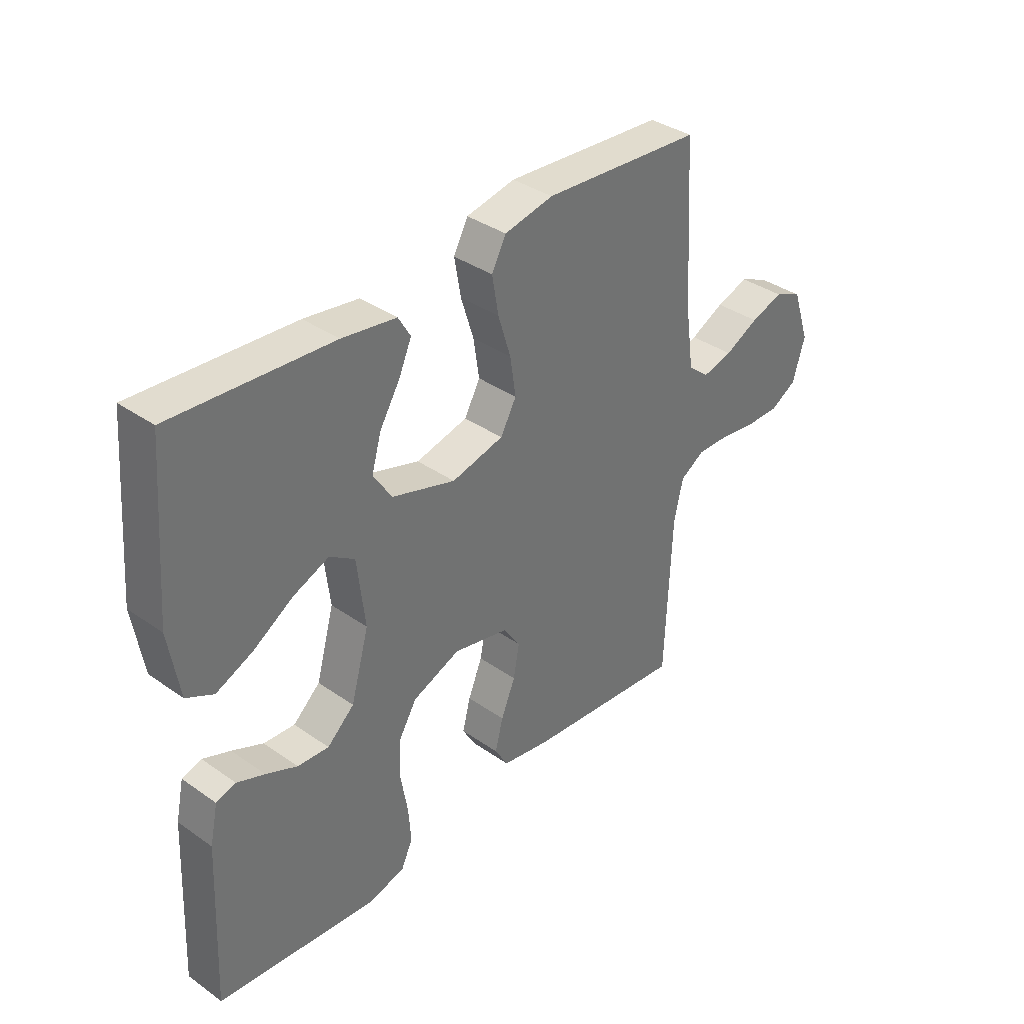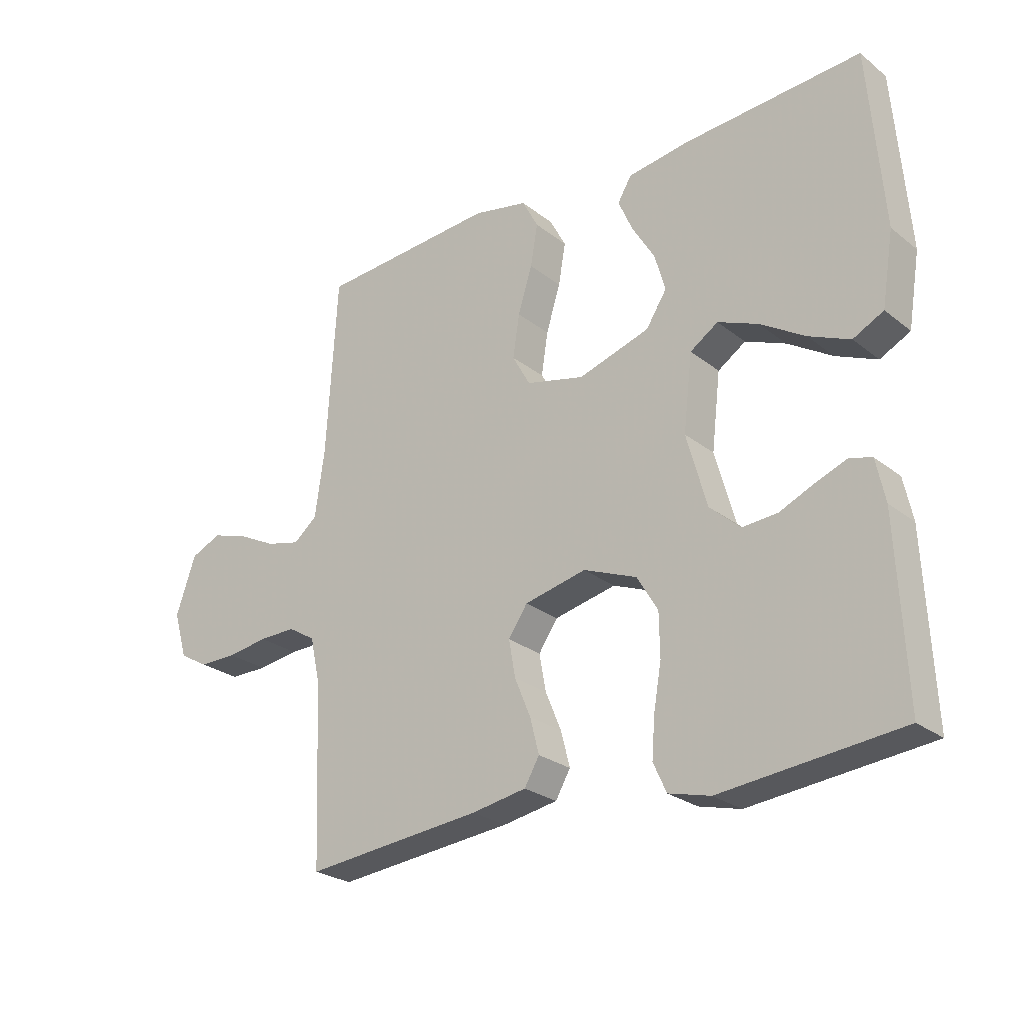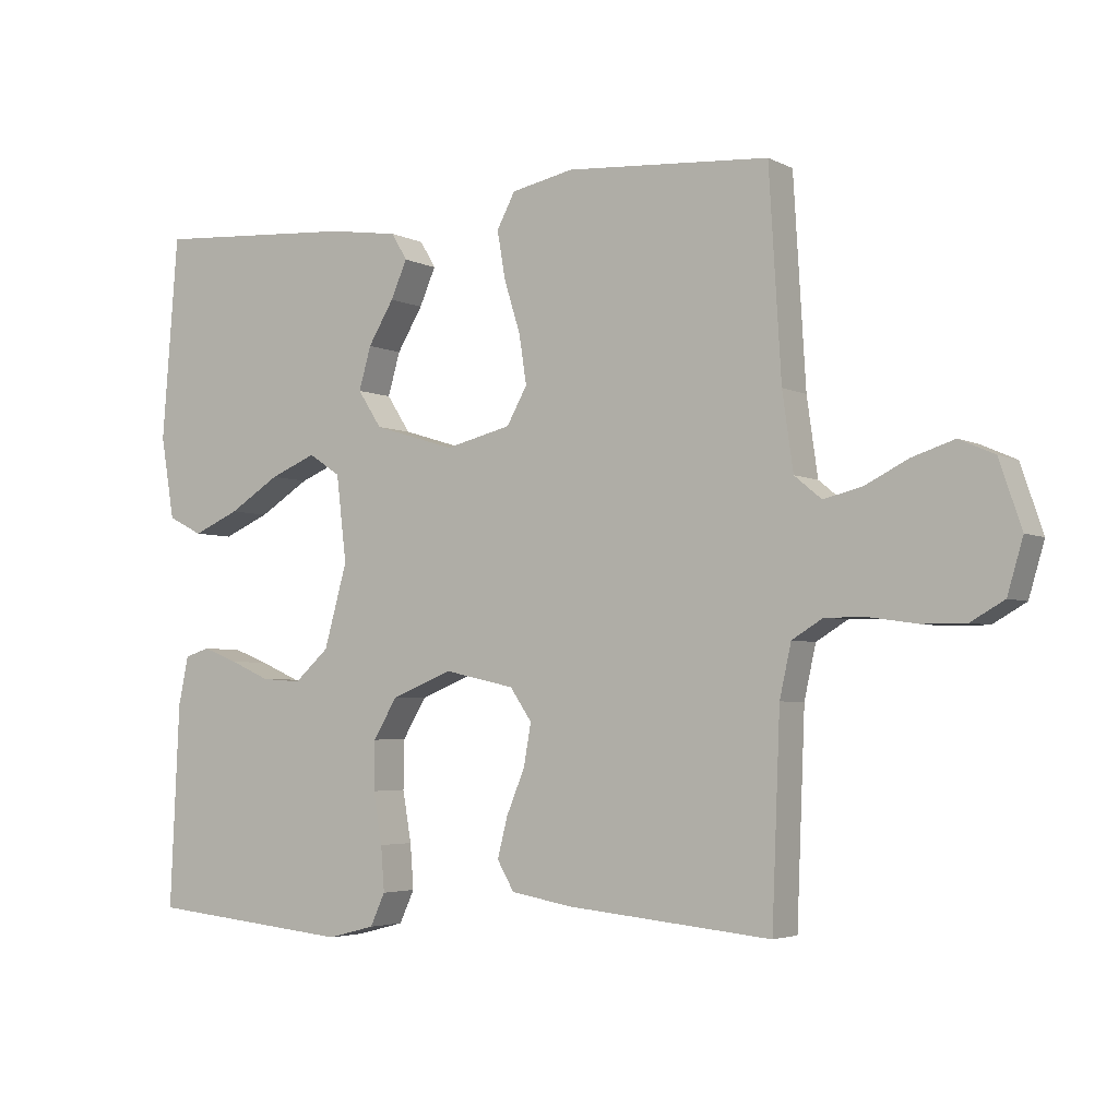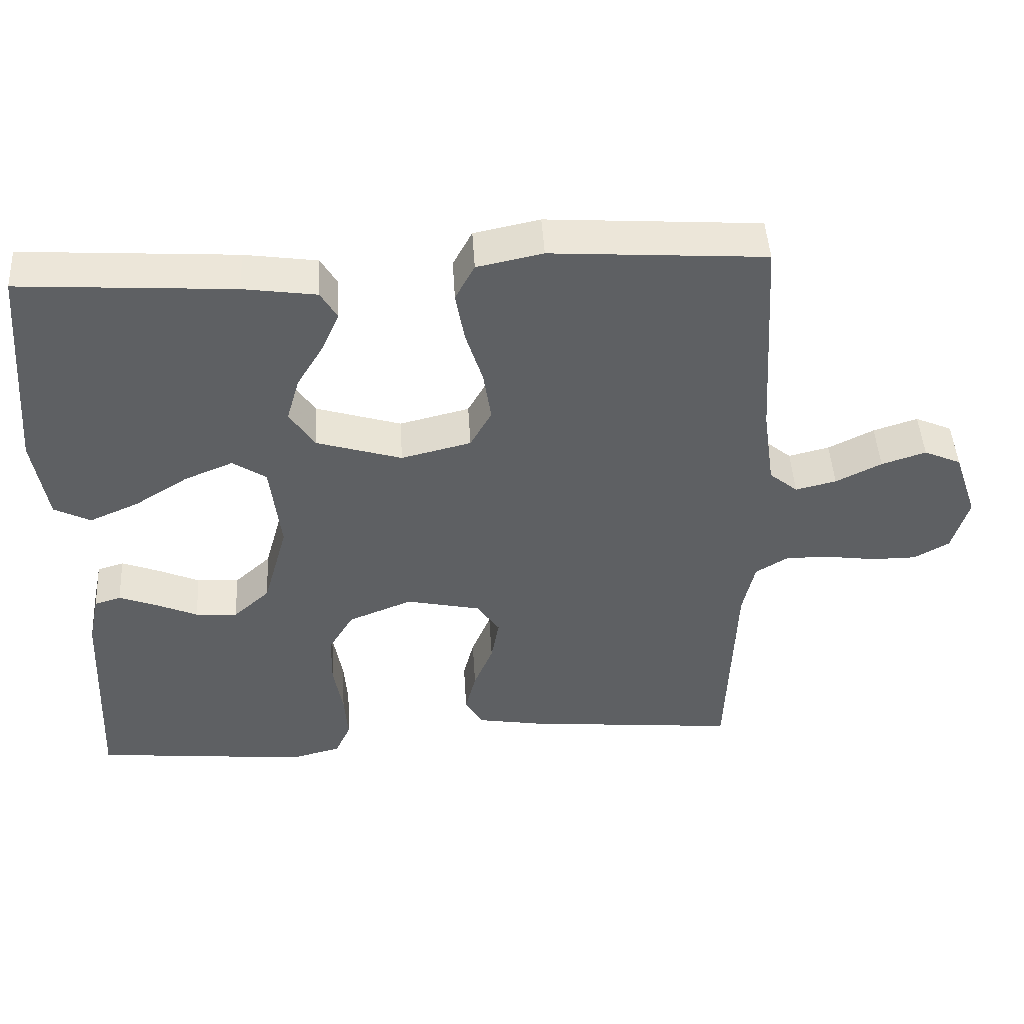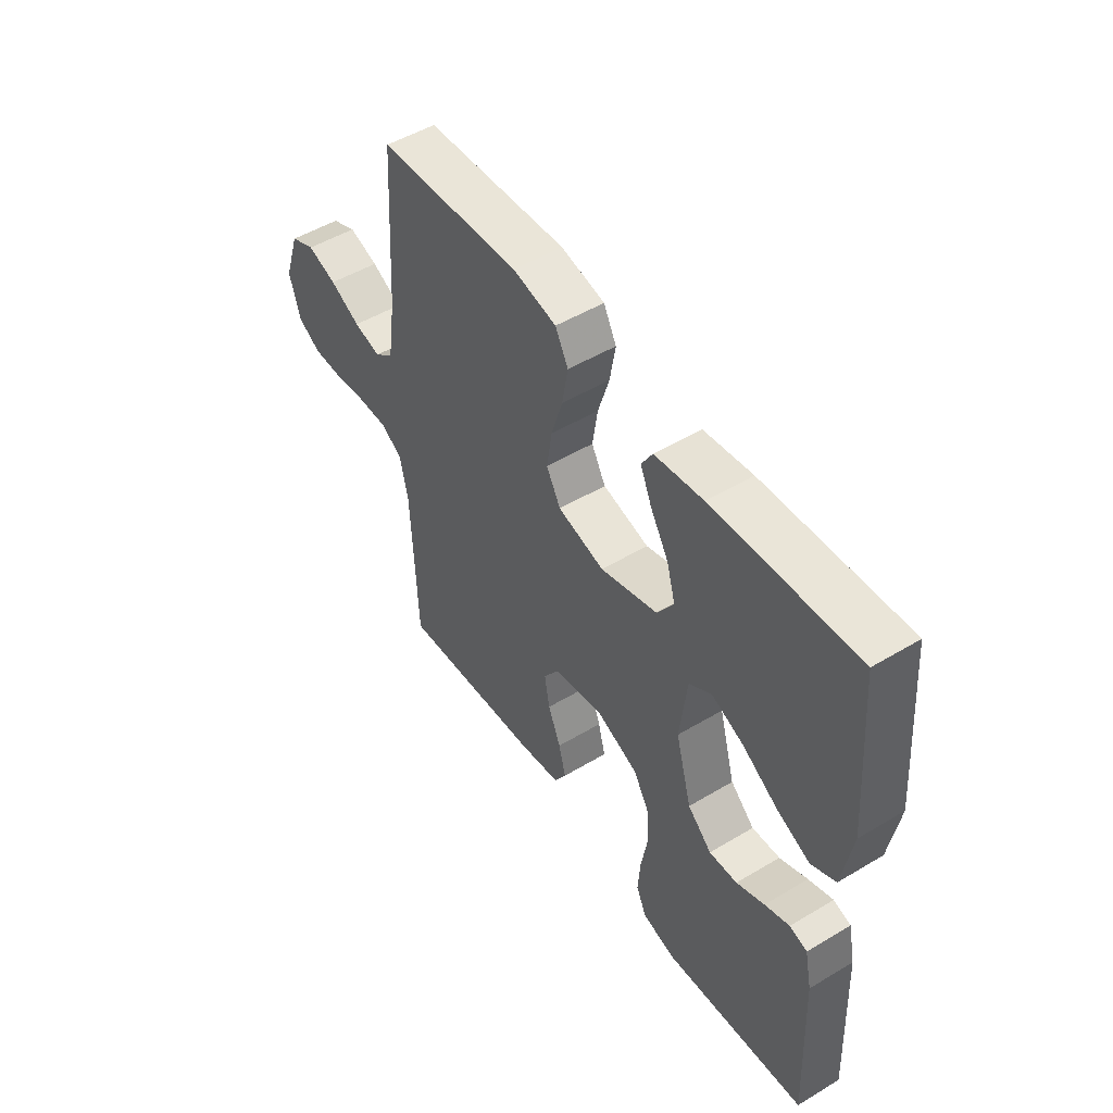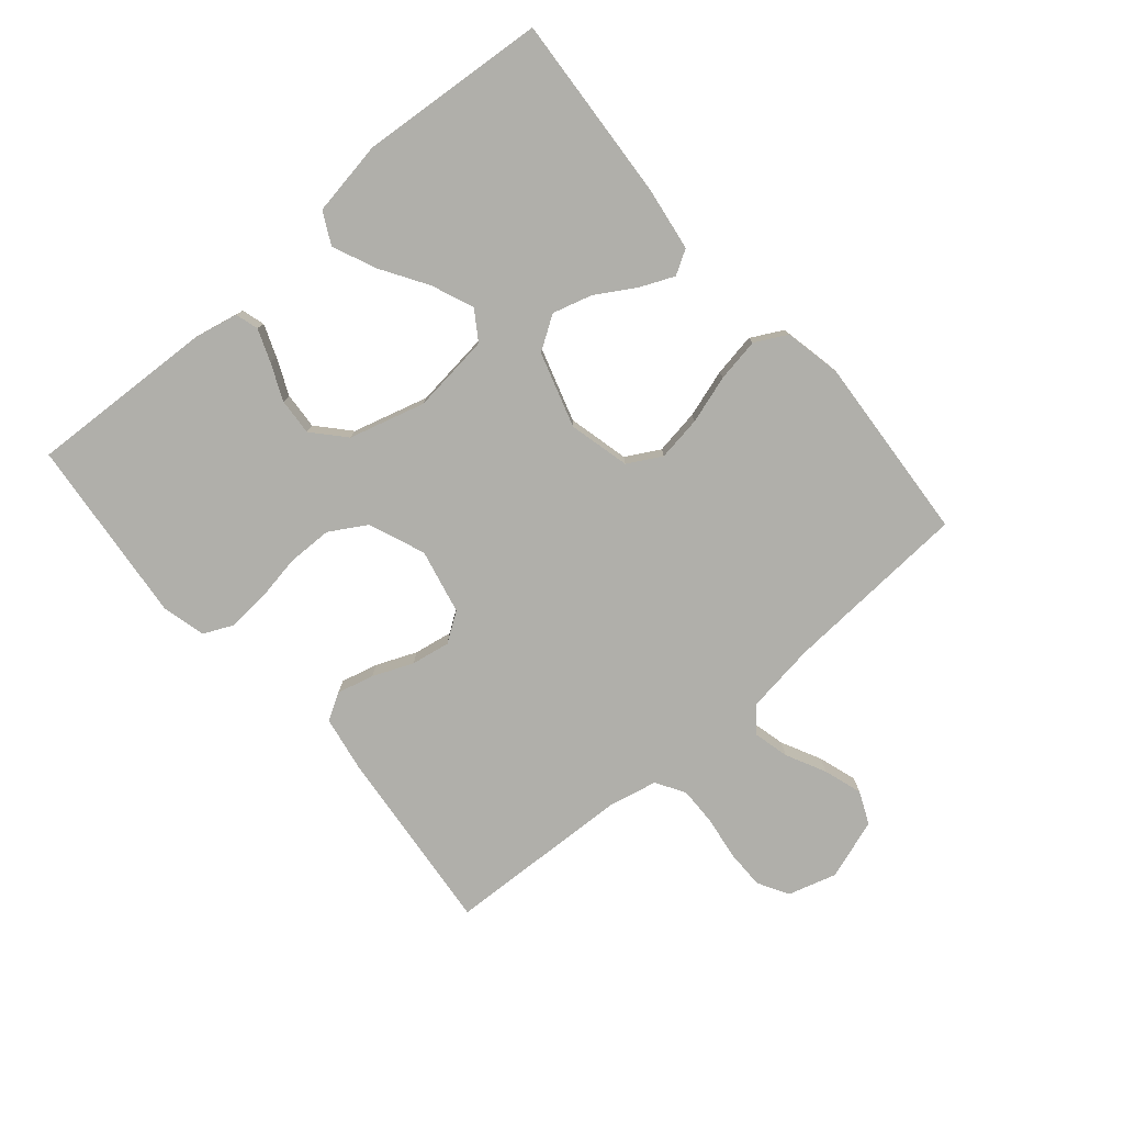
<metadata>
{"format":"obj","ext":"obj","renderer":"f3d","projection":"perspective","resolution":1024,"background":"white","views":[{"elev":36.5,"azim":-47.7,"up":"+Z"},{"elev":-25.6,"azim":-141.0,"up":"+Z"},{"elev":-3.8,"azim":32.3,"up":"+Z"},{"elev":46.5,"azim":-3.4,"up":"+Z"},{"elev":50.4,"azim":-123.3,"up":"+Z"},{"elev":-78.0,"azim":-49.5,"up":"+Y"}]}
</metadata>
<code>
v -0.5 0.07 -0.5
v -0.486 0.07 -0.2
v -0.471 0.07 -0.129
v -0.434 0.07 -0.118
v -0.382 0.07 -0.138
v -0.323 0.07 -0.164
v -0.264 0.07 -0.168
v -0.213 0.07 -0.122
v -0.179 0.07 0
v -0.194 0.07 0.127
v -0.241 0.07 0.158
v -0.309 0.07 0.13
v -0.384 0.07 0.083
v -0.453 0.07 0.053
v -0.504 0.07 0.079
v -0.524 0.07 0.2
v -0.5 0.07 0.5
v -0.2 0.07 0.48
v -0.098 0.07 0.465
v -0.075 0.07 0.426
v -0.099 0.07 0.371
v -0.137 0.07 0.308
v -0.155 0.07 0.245
v -0.12 0.07 0.191
v 0 0.07 0.154
v 0.098 0.07 0.178
v 0.128 0.07 0.232
v 0.117 0.07 0.304
v 0.093 0.07 0.381
v 0.081 0.07 0.451
v 0.108 0.07 0.502
v 0.2 0.07 0.521
v 0.5 0.07 0.5
v 0.518 0.07 0.2
v 0.534 0.07 0.087
v 0.574 0.07 0.054
v 0.631 0.07 0.068
v 0.695 0.07 0.1
v 0.757 0.07 0.12
v 0.809 0.07 0.097
v 0.842 0.07 0
v 0.819 0.07 -0.078
v 0.77 0.07 -0.106
v 0.706 0.07 -0.106
v 0.637 0.07 -0.096
v 0.575 0.07 -0.095
v 0.529 0.07 -0.123
v 0.512 0.07 -0.2
v 0.5 0.07 -0.5
v 0.2 0.07 -0.471
v 0.108 0.07 -0.455
v 0.083 0.07 -0.412
v 0.098 0.07 -0.353
v 0.125 0.07 -0.288
v 0.136 0.07 -0.226
v 0.104 0.07 -0.179
v 0 0.07 -0.156
v -0.09 0.07 -0.192
v -0.125 0.07 -0.251
v -0.126 0.07 -0.323
v -0.113 0.07 -0.398
v -0.108 0.07 -0.464
v -0.13 0.07 -0.512
v -0.2 0.07 -0.53
v -0.5 0 -0.5
v -0.486 0 -0.2
v -0.471 0 -0.129
v -0.434 0 -0.118
v -0.382 0 -0.138
v -0.323 0 -0.164
v -0.264 0 -0.168
v -0.213 0 -0.122
v -0.179 0 0
v -0.194 0 0.127
v -0.241 0 0.158
v -0.309 0 0.13
v -0.384 0 0.083
v -0.453 0 0.053
v -0.504 0 0.079
v -0.524 0 0.2
v -0.5 0 0.5
v -0.2 0 0.48
v -0.098 0 0.465
v -0.075 0 0.426
v -0.099 0 0.371
v -0.137 0 0.308
v -0.155 0 0.245
v -0.12 0 0.191
v 0 0 0.154
v 0.098 0 0.178
v 0.128 0 0.232
v 0.117 0 0.304
v 0.093 0 0.381
v 0.081 0 0.451
v 0.108 0 0.502
v 0.2 0 0.521
v 0.5 0 0.5
v 0.518 0 0.2
v 0.534 0 0.087
v 0.574 0 0.054
v 0.631 0 0.068
v 0.695 0 0.1
v 0.757 0 0.12
v 0.809 0 0.097
v 0.842 0 0
v 0.819 0 -0.078
v 0.77 0 -0.106
v 0.706 0 -0.106
v 0.637 0 -0.096
v 0.575 0 -0.095
v 0.529 0 -0.123
v 0.512 0 -0.2
v 0.5 0 -0.5
v 0.2 0 -0.471
v 0.108 0 -0.455
v 0.083 0 -0.412
v 0.098 0 -0.353
v 0.125 0 -0.288
v 0.136 0 -0.226
v 0.104 0 -0.179
v 0 0 -0.156
v -0.09 0 -0.192
v -0.125 0 -0.251
v -0.126 0 -0.323
v -0.113 0 -0.398
v -0.108 0 -0.464
v -0.13 0 -0.512
v -0.2 0 -0.53
f 4 5 6
f 3 4 6
f 2 3 6
f 1 2 6
f 64 1 6
f 63 64 6
f 62 63 6
f 61 62 6
f 60 61 6
f 59 60 6 7
f 58 59 7 8
f 57 58 8 9
f 56 57 9 10
f 52 53 54
f 51 52 54
f 50 51 54
f 49 50 54
f 48 49 54
f 47 48 54 55
f 46 47 55 56
f 43 44 45
f 42 43 45
f 41 42 45
f 40 41 45
f 39 40 45
f 38 39 45
f 37 38 45
f 36 37 45 46
f 46 56 10
f 36 46 10
f 35 36 10
f 32 33 34
f 31 32 34
f 30 31 34
f 29 30 34
f 28 29 34
f 27 28 34 35
f 20 21 22
f 19 20 22
f 18 19 22
f 17 18 22
f 16 17 22
f 15 16 22
f 14 15 22
f 13 14 22
f 12 13 22
f 11 12 22 23
f 10 11 23 24
f 26 27 35
f 25 26 35
f 25 35 10
f 10 24 25
f 70 69 68
f 70 68 67
f 70 67 66
f 70 66 65
f 70 65 128
f 70 128 127
f 70 127 126
f 70 126 125
f 70 125 124
f 71 70 124 123
f 72 71 123 122
f 73 72 122 121
f 74 73 121 120
f 118 117 116
f 118 116 115
f 118 115 114
f 118 114 113
f 118 113 112
f 119 118 112 111
f 120 119 111 110
f 109 108 107
f 109 107 106
f 109 106 105
f 109 105 104
f 109 104 103
f 109 103 102
f 109 102 101
f 110 109 101 100
f 74 120 110
f 74 110 100
f 74 100 99
f 98 97 96
f 98 96 95
f 98 95 94
f 98 94 93
f 98 93 92
f 99 98 92 91
f 86 85 84
f 86 84 83
f 86 83 82
f 86 82 81
f 86 81 80
f 86 80 79
f 86 79 78
f 86 78 77
f 86 77 76
f 87 86 76 75
f 88 87 75 74
f 99 91 90
f 99 90 89
f 74 99 89
f 89 88 74
f 1 65 66 2
f 2 66 67 3
f 3 67 68 4
f 4 68 69 5
f 5 69 70 6
f 6 70 71 7
f 7 71 72 8
f 8 72 73 9
f 9 73 74 10
f 10 74 75 11
f 11 75 76 12
f 12 76 77 13
f 13 77 78 14
f 14 78 79 15
f 15 79 80 16
f 16 80 81 17
f 17 81 82 18
f 18 82 83 19
f 19 83 84 20
f 20 84 85 21
f 21 85 86 22
f 22 86 87 23
f 23 87 88 24
f 24 88 89 25
f 25 89 90 26
f 26 90 91 27
f 27 91 92 28
f 28 92 93 29
f 29 93 94 30
f 30 94 95 31
f 31 95 96 32
f 32 96 97 33
f 33 97 98 34
f 34 98 99 35
f 35 99 100 36
f 36 100 101 37
f 37 101 102 38
f 38 102 103 39
f 39 103 104 40
f 40 104 105 41
f 41 105 106 42
f 42 106 107 43
f 43 107 108 44
f 44 108 109 45
f 45 109 110 46
f 46 110 111 47
f 47 111 112 48
f 48 112 113 49
f 49 113 114 50
f 50 114 115 51
f 51 115 116 52
f 52 116 117 53
f 53 117 118 54
f 54 118 119 55
f 55 119 120 56
f 56 120 121 57
f 57 121 122 58
f 58 122 123 59
f 59 123 124 60
f 60 124 125 61
f 61 125 126 62
f 62 126 127 63
f 63 127 128 64
f 64 128 65 1

</code>
